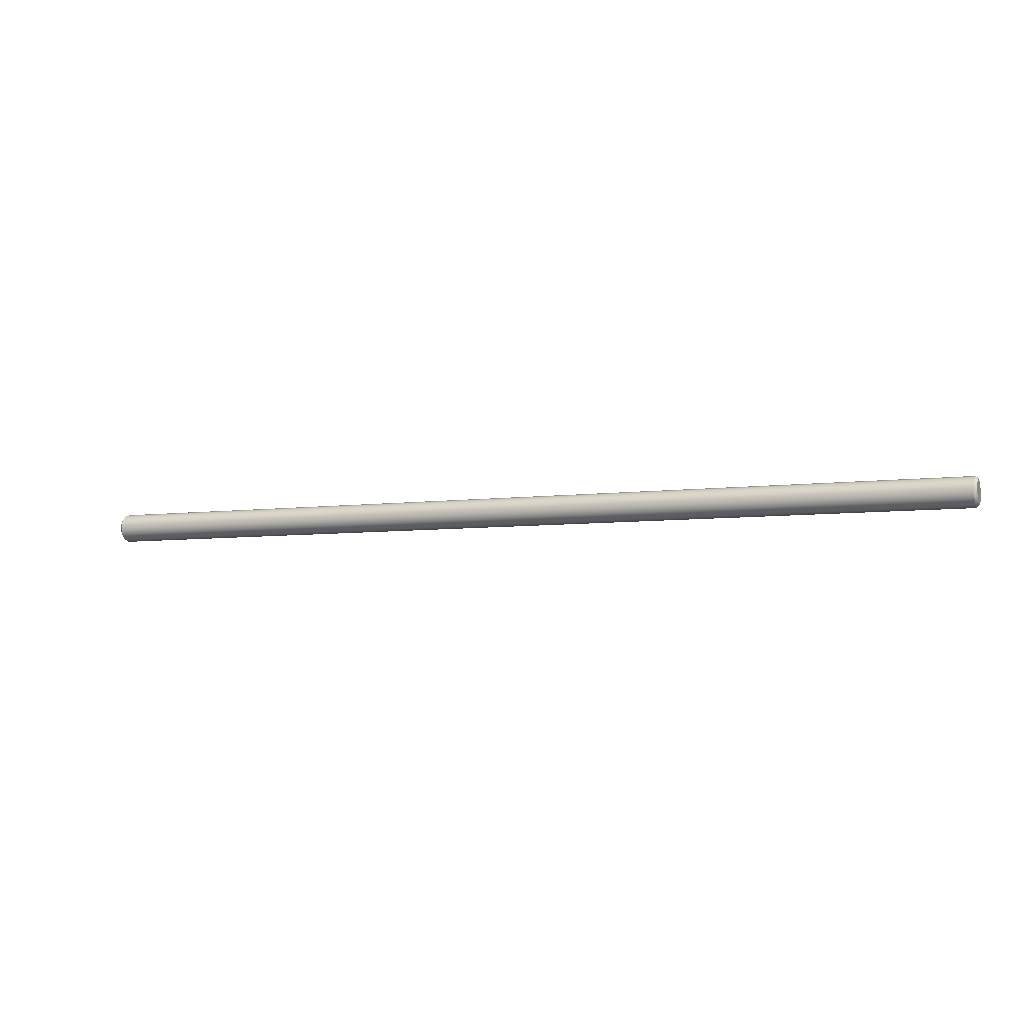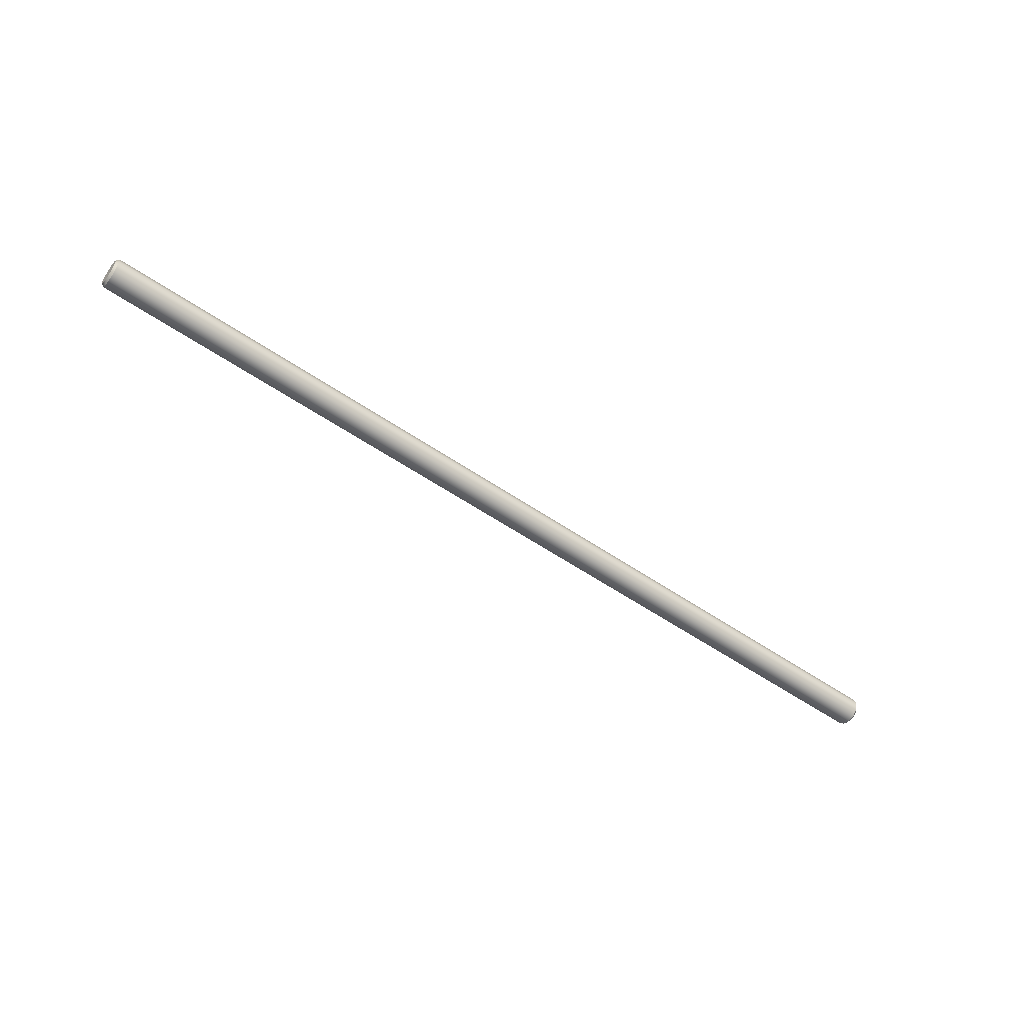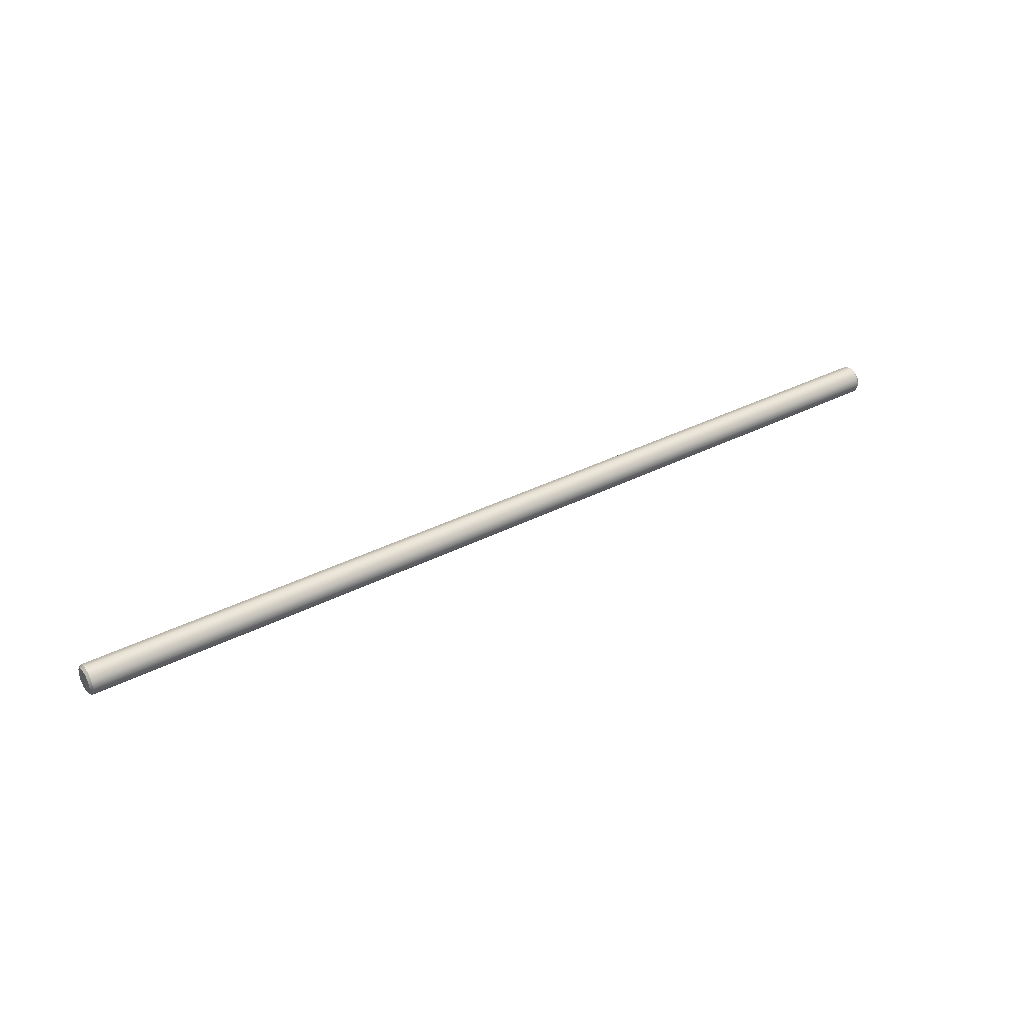
<metadata>
{"format":"obj","ext":"obj","renderer":"f3d","projection":"perspective","resolution":1024,"background":"white","views":[{"elev":-6.1,"azim":22.1,"up":"+Y"},{"elev":-54.2,"azim":143.7,"up":"+Z"},{"elev":35.9,"azim":-33.9,"up":"+Y"}]}
</metadata>
<code>
o _7085_86_87_88_RT_a2/_7085_86_87_88_RT_a/mesh63/mesh63-geometry#mesh63-geometry
v 0.7739 0.2081 0.2736
v 0.7739 0.2088 0.2709
v 0.7727 0.2099 0.2709
v 0.7739 0.2081 0.2683
v 0.7727 0.2091 0.2677
v 0.7727 0.2091 0.2742
v 0.7739 0.2061 0.2756
v 0.3723 0.2091 0.2677
v 0.3723 0.2099 0.2709
v 0.7739 0.2061 0.2663
v 0.7727 0.2067 0.2653
v 0.7727 0.2067 0.2765
v 0.3723 0.2091 0.2742
v 0.7739 0.2034 0.2763
v 0.3711 0.2081 0.2683
v 0.3723 0.2067 0.2653
v 0.3723 0.2067 0.2765
v 0.7727 0.2034 0.2774
v 0.3711 0.2088 0.2709
v 0.7739 0.2035 0.2656
v 0.3711 0.2061 0.2663
v 0.7727 0.2035 0.2645
v 0.3723 0.2034 0.2774
v 0.3711 0.2081 0.2736
v 0.7739 0.2008 0.2756
v 0.7727 0.2002 0.2765
v 0.3711 0.2061 0.2756
v 0.3723 0.2035 0.2645
v 0.3711 0.2034 0.2763
v 0.7739 0.2008 0.2663
v 0.7727 0.2002 0.2653
v 0.3723 0.2002 0.2653
v 0.3711 0.2035 0.2656
v 0.3711 0.2008 0.2756
v 0.3723 0.2002 0.2765
v 0.7739 0.1988 0.2736
v 0.3711 0.2008 0.2663
v 0.7727 0.1978 0.2742
v 0.7739 0.1988 0.2682
v 0.7727 0.1978 0.2677
v 0.3723 0.1978 0.2677
v 0.3711 0.1988 0.2682
v 0.3723 0.1978 0.2742
v 0.7739 0.1981 0.2709
v 0.3711 0.1988 0.2736
v 0.3723 0.197 0.2709
v 0.7727 0.197 0.2709
v 0.3711 0.1981 0.2709
f 1 2 3
f 3 2 5
f 6 1 3
f 2 4 5
f 8 3 5
f 6 7 1
f 9 6 3
f 5 4 11
f 3 8 9
f 11 8 5
f 6 12 7
f 6 9 13
f 4 10 11
f 9 8 15
f 8 11 16
f 6 17 12
f 7 12 18
f 13 9 19
f 17 6 13
f 14 7 18
f 10 20 11
f 8 21 15
f 9 15 19
f 22 16 11
f 8 16 21
f 23 12 17
f 12 23 18
f 13 19 24
f 13 24 17
f 14 18 26
f 20 22 11
f 16 22 28
f 16 28 21
f 23 17 29
f 23 26 18
f 24 27 17
f 14 26 25
f 20 31 22
f 22 32 28
f 28 33 21
f 17 27 29
f 23 29 34
f 26 23 35
f 30 31 20
f 25 26 36
f 32 22 31
f 32 37 28
f 28 37 33
f 23 34 35
f 35 38 26
f 30 40 31
f 26 38 36
f 31 41 32
f 37 32 42
f 34 43 35
f 38 35 43
f 30 39 40
f 41 31 40
f 38 44 36
f 32 41 42
f 34 45 43
f 46 38 43
f 47 39 44
f 47 40 39
f 47 41 40
f 38 47 44
f 48 42 41
f 43 45 46
f 38 46 47
f 41 47 46
f 46 48 41
f 45 48 46
f 3 2 1
f 2 4 1
f 5 2 3
f 3 1 6
f 1 4 7
f 5 4 2
f 5 3 8
f 1 7 6
f 3 6 9
f 4 10 7
f 11 4 5
f 9 8 3
f 5 8 11
f 7 12 6
f 13 9 6
f 7 10 14
f 11 10 4
f 15 8 9
f 16 11 8
f 12 17 6
f 18 12 7
f 19 9 13
f 13 6 17
f 10 20 14
f 18 7 14
f 11 20 10
f 15 21 8
f 19 15 9
f 11 16 22
f 21 16 8
f 17 12 23
f 18 23 12
f 24 19 13
f 17 24 13
f 14 20 25
f 26 18 14
f 11 22 20
f 15 27 21
f 19 24 15
f 28 22 16
f 21 28 16
f 29 17 23
f 18 26 23
f 17 27 24
f 20 30 25
f 25 26 14
f 22 31 20
f 27 29 21
f 24 27 15
f 28 32 22
f 21 33 28
f 29 27 17
f 34 29 23
f 35 23 26
f 25 30 36
f 20 31 30
f 36 26 25
f 31 22 32
f 21 29 33
f 28 37 32
f 33 37 28
f 29 34 33
f 35 34 23
f 26 38 35
f 30 39 36
f 31 40 30
f 36 38 26
f 32 41 31
f 42 32 37
f 33 34 37
f 35 43 34
f 43 35 38
f 44 36 39
f 40 39 30
f 40 31 41
f 36 44 38
f 42 41 32
f 37 45 42
f 34 45 37
f 43 45 34
f 43 38 46
f 44 39 47
f 39 40 47
f 40 41 47
f 44 47 38
f 41 42 48
f 48 42 45
f 46 45 43
f 47 46 38
f 46 47 41
f 41 48 46
f 46 48 45
f 1 4 2
f 7 4 1
f 7 10 4
f 14 10 7
f 14 20 10
f 25 20 14
f 21 27 15
f 15 24 19
f 25 30 20
f 21 29 27
f 15 27 24
f 36 30 25
f 33 29 21
f 33 34 29
f 36 39 30
f 37 34 33
f 39 36 44
f 42 45 37
f 37 45 34
f 45 42 48

</code>
